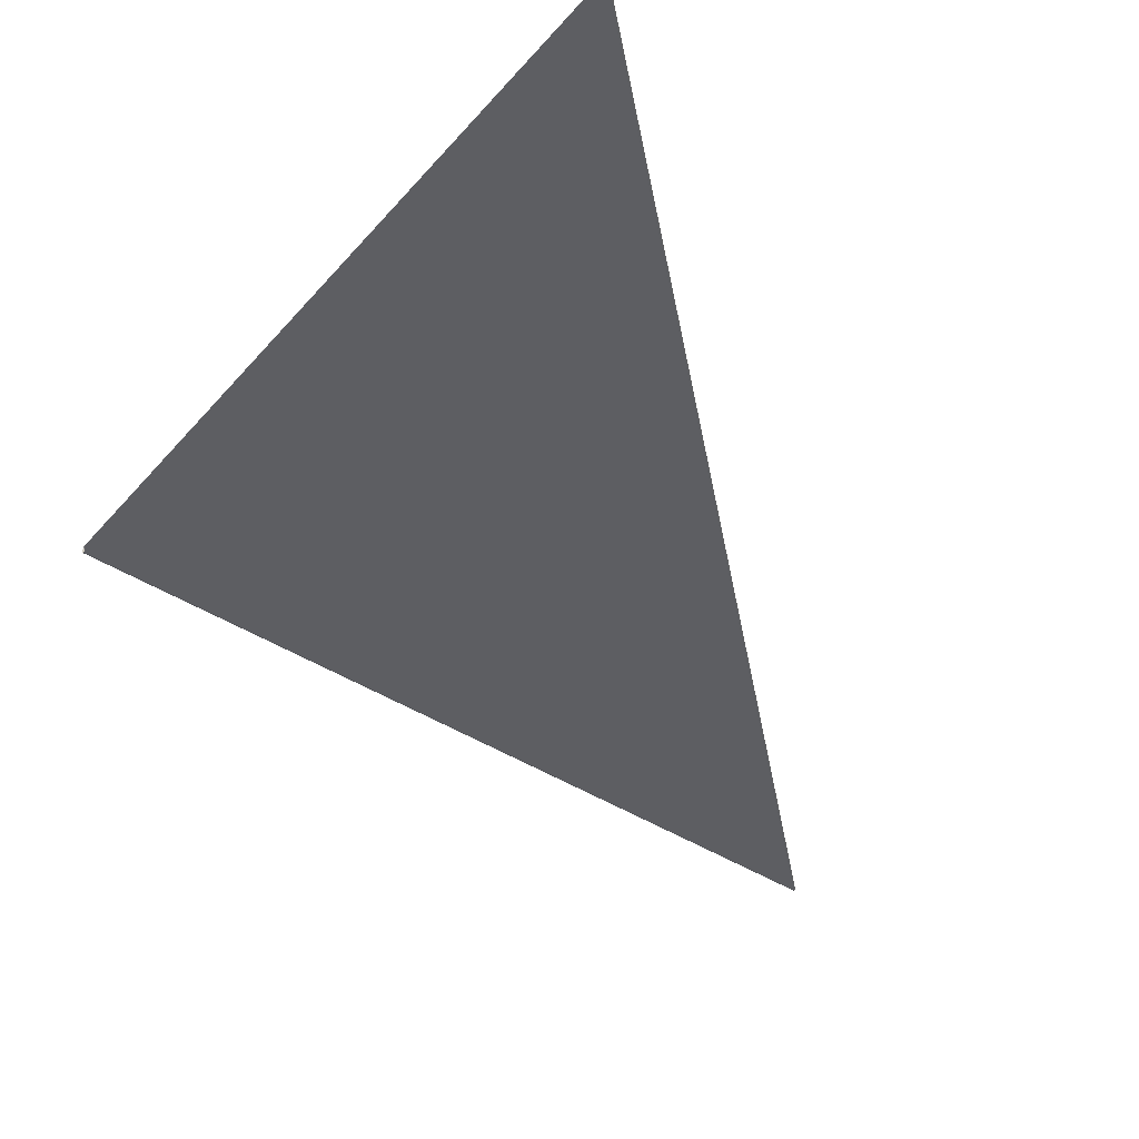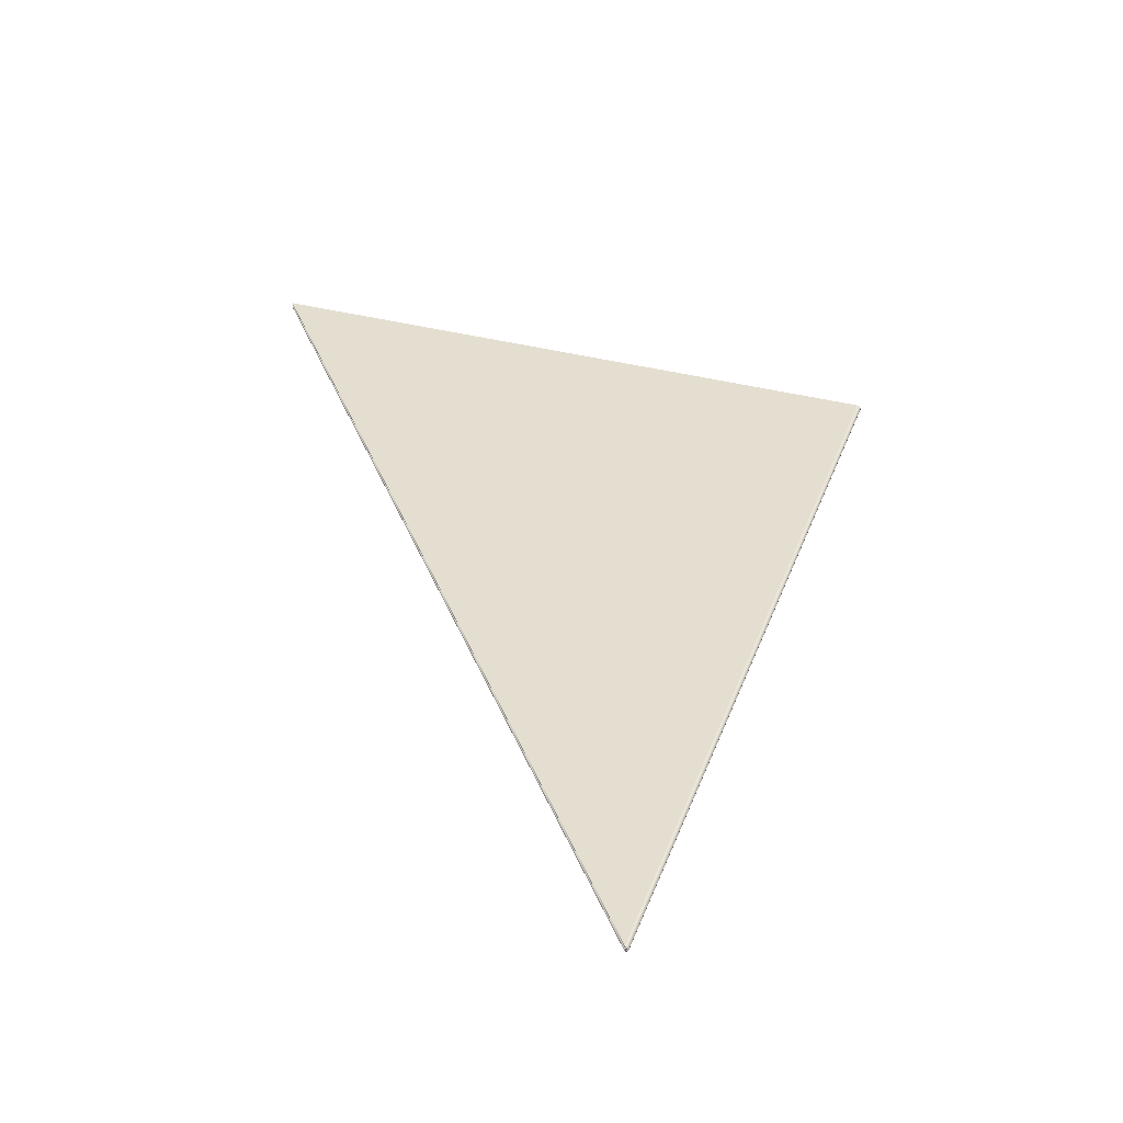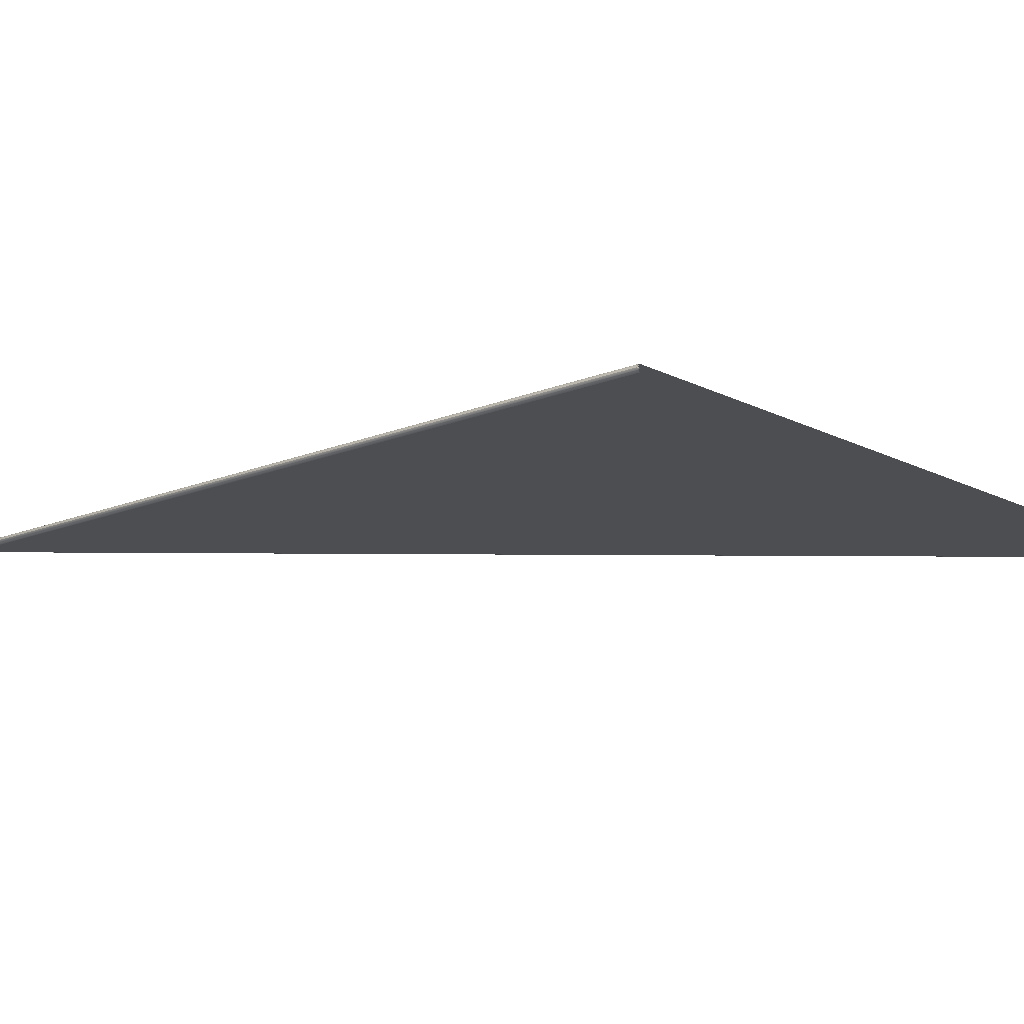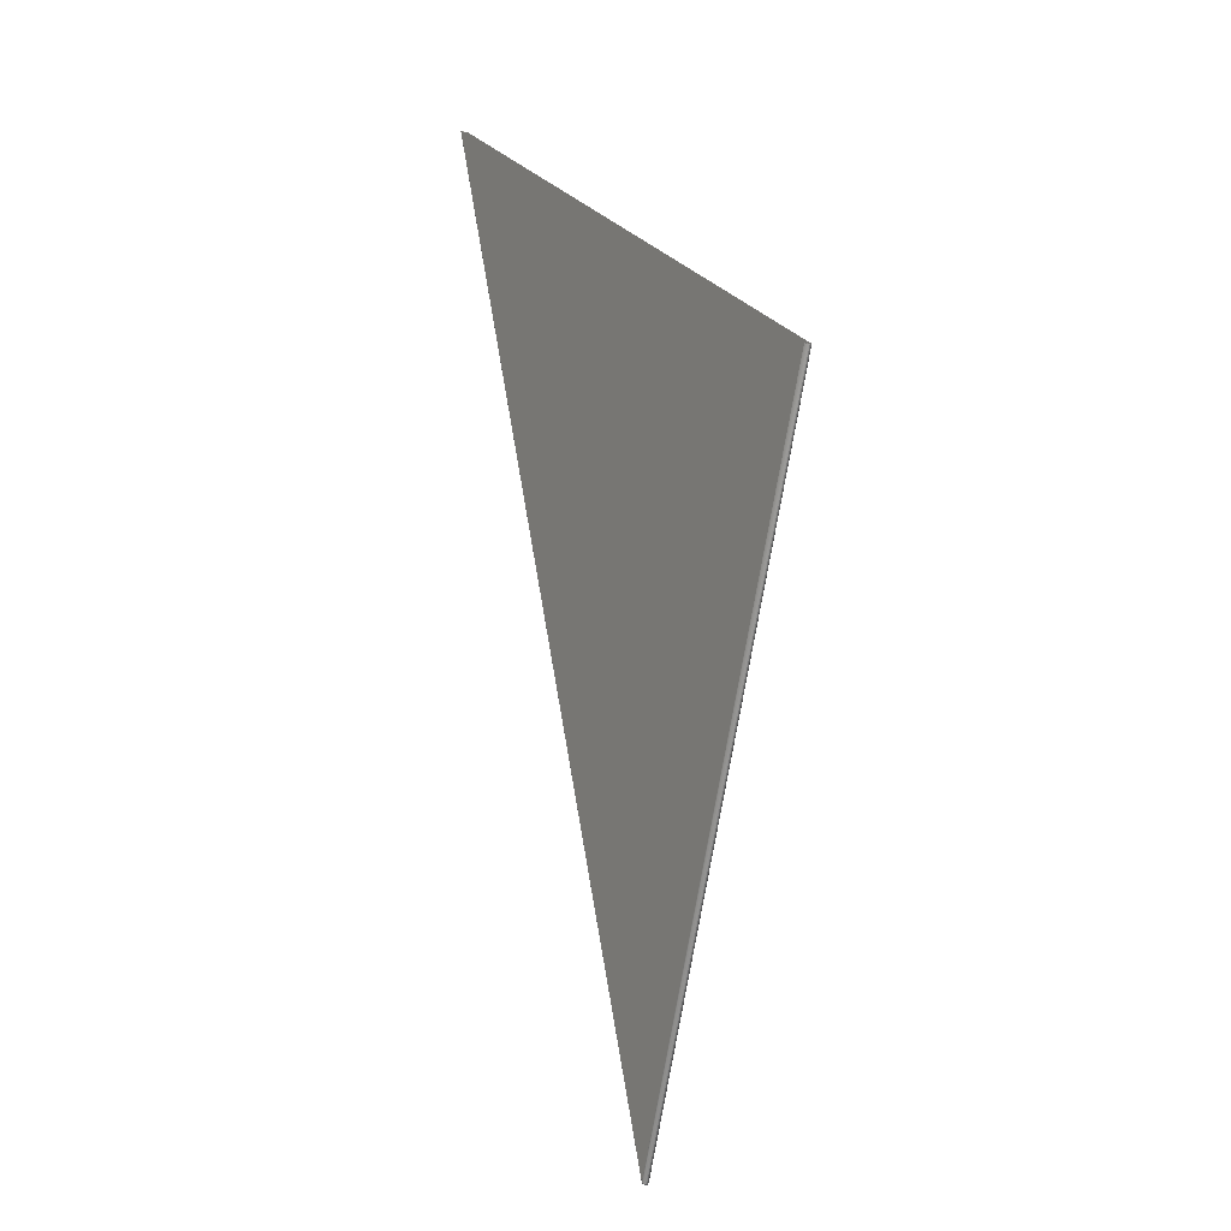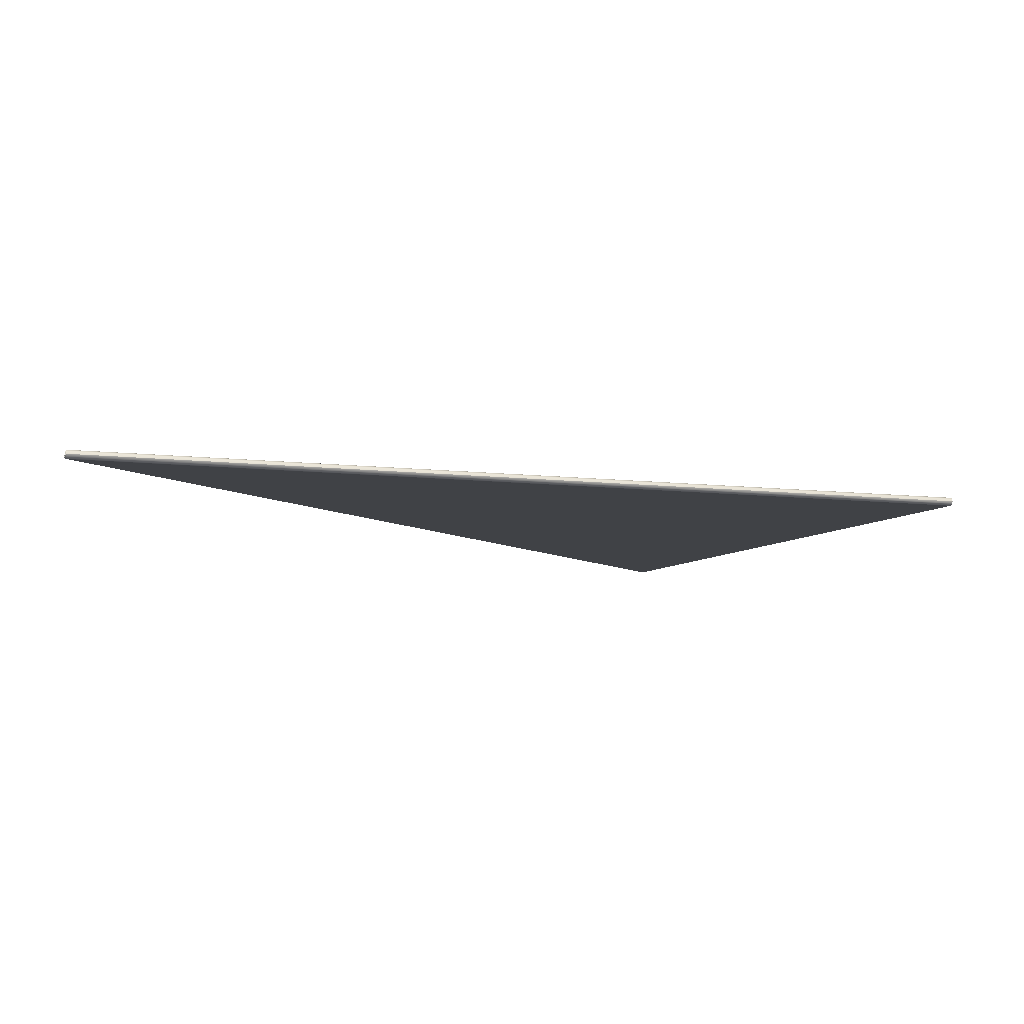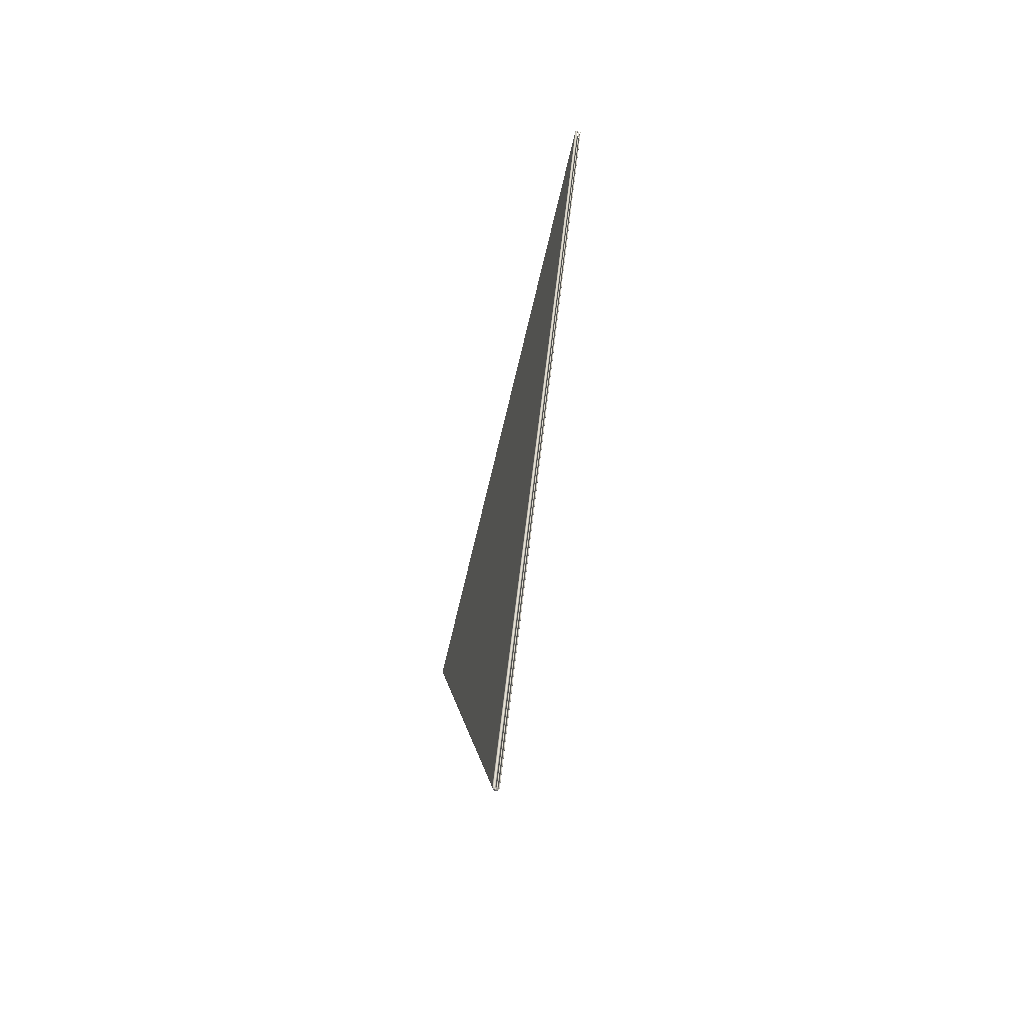
<metadata>
{"format":"obj","ext":"obj","renderer":"f3d","projection":"perspective","resolution":1024,"background":"white","views":[{"elev":-38.5,"azim":-150.2,"up":"+Z"},{"elev":-49.7,"azim":6.3,"up":"+Y"},{"elev":-16.9,"azim":109.2,"up":"+Z"},{"elev":-1.9,"azim":60.6,"up":"+Y"},{"elev":-6.2,"azim":45.9,"up":"+Z"},{"elev":-67.1,"azim":-105.2,"up":"+Y"}]}
</metadata>
<code>
v -0.002541 0.01125 -4.575e-05
v -0.002545 0.01125 -4.231e-05
v -0.002546 0.01125 -3.665e-05
v 0.001814 0.009221 -2.335e-05
v 0.001811 0.009222 -3.502e-05
v -2.542e-06 0.004335 -4.561e-05
v 6.867e-06 0.004329 -4.329e-05
v -5.49e-06 0.004332 -4.205e-05
v -4.335e-06 0.004329 -4.236e-05
v -4.893e-06 0.004327 -3.665e-05
v -6.517e-06 0.00433 -3.665e-05
v -6.327e-06 0.004334 -4.228e-05
v -3.055e-06 0.004337 -4.578e-05
v 7.518e-06 0.004335 -4.474e-05
v 1.588e-05 0.00433 -3.647e-05
v 6.147e-06 0.004324 -3.811e-05
v 1.709e-05 0.004324 -2.874e-05
v -7.707e-06 0.004333 -3.665e-05
v -0.002537 0.01126 -4.667e-05
v -1.469e-08 0.00434 -4.667e-05
v 0.001794 0.00923 -4.667e-05
v 1.928e-05 0.004328 -2.335e-05
v 0.001804 0.009225 -4.355e-05
v 4.372e-06 0.004324 -3.198e-05
v -0.002545 0.01125 -3.099e-05
v 0.001795 0.009229 -2.622e-05
v 0.001796 0.009229 -2.499e-05
v 0.001797 0.009229 -2.333e-05
v -2.514e-06 0.004335 -2.77e-05
v -5.474e-06 0.004332 -3.125e-05
v -7.623e-07 0.004333 -2.685e-05
v -4.317e-06 0.004329 -3.095e-05
v -5.024e-08 0.004327 -2.924e-05
v 5.332e-07 0.004332 -2.413e-05
v 1.536e-06 0.004337 -2.52e-05
v 6.436e-07 0.004338 -2.638e-05
v -3.026e-06 0.004337 -2.754e-05
v -6.309e-06 0.004334 -3.103e-05
v 1.92e-06 0.004336 -2.333e-05
v -0.002541 0.01125 -2.757e-05
v 0.001794 0.00923 -2.667e-05
v 6.085e-09 0.00434 -2.667e-05
v -0.002537 0.01126 -2.667e-05
v -0.002537 0.01126 -2e-05
v -4.303e-09 0.00434 -2e-05
v 0.001794 0.00923 -2e-05
v 0.001796 0.009229 -2.166e-05
v 0.001795 0.009229 -2.044e-05
v 1.304e-07 0.004336 -2.005e-05
v 7.904e-07 0.004334 -2.142e-05
v -5.049e-08 0.004334 -1.901e-05
v 1.049e-06 0.004331 -2.147e-05
v -1.536e-06 0.004337 -1.854e-05
v -6.683e-07 0.004338 -1.971e-05
v 6.641e-07 0.004338 -2.029e-05
v 1.53e-06 0.004337 -2.145e-05
v 7.416e-07 0.004332 -1.771e-05
v 3.057e-06 0.004327 -2.382e-05
v -0.002538 0.01126 -1.969e-05
v -0.00254 0.01126 -1.855e-05
v -0.00254 0.01126 -1.666e-05
v -1.922e-06 0.004336 -1.666e-05
v 0.001798 0.009228 -1.467e-05
v 0.001801 0.009227 -1.833e-05
v 0.001802 0.009226 -2.333e-05
v 0.001794 0.00923 -1.333e-05
v 0 0.00434 -1.333e-05
v -0.002537 0.01126 -1.333e-05
v 2.49e-06 0.004335 -1.473e-05
v 1.398e-06 0.004333 -1.582e-05
v 5.352e-06 0.004332 -1.81e-05
v 3.926e-06 0.00433 -1.937e-05
v 5.474e-06 0.004327 -2.53e-05
v 6.519e-06 0.00433 -2.334e-05
v 6.317e-06 0.004334 -1.77e-05
v 3.038e-06 0.004337 -1.421e-05
v -5.833e-07 0.004338 -1.363e-05
v -1.533e-06 0.004337 -1.479e-05
v 7.71e-06 0.004333 -2.333e-05
v -0.00254 0.01126 -1.478e-05
v -0.002538 0.01126 -1.364e-05
v -0.002538 0.01126 -3.364e-05
v -0.00254 0.01126 -3.477e-05
v -0.00254 0.01126 -3.666e-05
v 0.001801 0.009227 -2.833e-05
v 2.774e-06 0.004335 -3.254e-05
v -0.002537 0.01126 -3.333e-05
v 8.606e-09 0.00434 -3.333e-05
v 0.001794 0.00923 -3.333e-05
v 5.686e-06 0.004332 -2.88e-05
v 2.636e-06 0.004332 -3.355e-05
v 5.977e-06 0.004329 -2.891e-05
v 7.159e-06 0.004326 -2.896e-05
v 3.862e-06 0.004331 -3.456e-05
v -1.53e-06 0.004337 -3.479e-05
v -5.629e-07 0.004338 -3.362e-05
v 3.049e-06 0.004337 -3.245e-05
v 6.325e-06 0.004334 -2.895e-05
v -1.92e-06 0.004336 -3.666e-05
v 0.001798 0.009228 -3.199e-05
v 0.001801 0.009227 -3.778e-05
v 0.001806 0.009224 -3.169e-05
v 0.001808 0.009223 -2.336e-05
v -0.00254 0.01126 -3.855e-05
v 5.105e-06 0.004333 -3.787e-05
v 4.067e-06 0.004332 -3.675e-05
v 1.023e-05 0.004329 -3.215e-05
v 8.867e-06 0.004327 -3.081e-05
v 0.001794 0.00923 -4e-05
v -6.085e-09 0.00434 -4e-05
v -0.002537 0.01126 -4e-05
v 1.044e-05 0.004324 -2.644e-05
v 1.23e-05 0.004327 -2.339e-05
v 1.109e-05 0.004332 -3.273e-05
v 5.39e-06 0.004336 -3.855e-05
v -5.102e-07 0.004338 -3.97e-05
v -1.536e-06 0.004337 -3.854e-05
v 1.35e-05 0.004331 -2.336e-05
v -0.002538 0.01126 -3.969e-05
v -0.002538 0.01126 -6.363e-06
v -0.00254 0.01126 -5.223e-06
v -0.00254 0.01126 -3.336e-06
v 0.001806 0.009224 -1.503e-05
v 5.424e-06 0.004333 -8.197e-06
v 1.059e-05 0.004329 -1.432e-05
v 5.337e-06 0.004331 -7.219e-06
v 1.125e-05 0.004326 -1.507e-05
v 1.272e-05 0.004322 -2.46e-05
v 7.009e-06 0.004329 -6.511e-06
v -1.529e-06 0.004337 -5.21e-06
v -0.002537 0.01126 -6.667e-06
v 2.508e-08 0.00434 -6.667e-06
v 0.001794 0.00923 -6.667e-06
v -4.525e-07 0.004338 -6.377e-06
v 5.438e-06 0.004336 -8.144e-06
v 1.112e-05 0.004332 -1.398e-05
v -1.917e-06 0.004336 -3.336e-06
v 0.001801 0.009227 -8.915e-06
v 0.001804 0.009225 -3.135e-06
v 0.001811 0.009222 -1.168e-05
v -0.00254 0.01126 -1.448e-06
v 7.774e-06 0.004332 -2.876e-06
v 6.779e-06 0.00433 -4.026e-06
v 1.514e-05 0.004327 -1.099e-05
v 1.473e-05 0.004324 -1.498e-05
v 1.59e-05 0.00433 -1.022e-05
v 7.8e-06 0.004335 -2.059e-06
v -3.786e-07 0.004338 -2.974e-07
v -1.531e-06 0.004337 -1.461e-06
v 0.001794 0.00923 -6.45e-12
v 1.291e-08 0.00434 -7.37e-12
v -0.002537 0.01126 -9.2e-13
v -0.002538 0.01126 -3.057e-07
o Octagon_web
f 15 5 4 22
f 19 21 20
f 14 23 5 15
f 13 1 19 20
f 12 2 1 13
f 18 3 2 12
f 14 6 13 20
f 15 7 6 14
f 6 8 12 13
f 7 9 8 6
f 20 21 23 14
f 17 7 15 22
f 8 11 18 12
f 9 10 11 8
f 16 9 7 17
f 24 10 9 16
f 41 43 42
f 38 25 3 18
f 37 40 25 38
f 36 26 41 42
f 35 27 26 36
f 39 28 27 35
f 37 29 36 42
f 38 30 29 37
f 29 31 35 36
f 42 43 40 37
f 30 32 31 29
f 11 30 38 18
f 31 34 39 35
f 32 33 34 31
f 10 32 30 11
f 24 33 32 10
f 54 59 44 45
f 53 60 59 54
f 62 61 60 53
f 56 47 28 39
f 55 48 47 56
f 55 49 54 45
f 56 50 49 55
f 44 46 45
f 45 46 48 55
f 49 51 53 54
f 50 52 51 49
f 34 50 56 39
f 51 57 62 53
f 52 58 57 51
f 33 52 50 34
f 24 58 52 33
f 78 80 61 62
f 77 81 80 78
f 76 63 66 67
f 75 64 63 76
f 79 65 64 75
f 77 69 76 67
f 66 68 67
f 78 70 69 77
f 69 71 75 76
f 70 72 71 69
f 57 70 78 62
f 71 74 79 75
f 72 73 74 71
f 58 72 70 57
f 24 73 72 58
f 67 68 81 77
f 98 85 65 79
f 97 100 85 98
f 96 82 87 88
f 95 83 82 96
f 99 84 83 95
f 87 89 88
f 97 86 96 88
f 98 90 86 97
f 86 91 95 96
f 90 92 91 86
f 74 90 98 79
f 91 94 99 95
f 92 93 94 91
f 73 92 90 74
f 88 89 100 97
f 24 93 92 73
f 117 104 84 99
f 116 119 104 117
f 115 101 109 110
f 114 102 101 115
f 109 111 110
f 118 103 102 114
f 116 105 115 110
f 117 106 105 116
f 105 107 114 115
f 106 108 107 105
f 94 106 117 99
f 107 113 118 114
f 108 112 113 107
f 110 111 119 116
f 93 108 106 94
f 24 112 108 93
f 136 123 103 118
f 135 138 123 136
f 134 120 131 132
f 131 133 132
f 130 121 120 134
f 137 122 121 130
f 135 124 134 132
f 136 125 124 135
f 124 126 130 134
f 125 127 126 124
f 113 125 136 118
f 126 129 137 130
f 132 133 138 135
f 127 128 129 126
f 112 127 125 113
f 24 128 127 112
f 149 141 122 137
f 148 153 141 149
f 150 152 151
f 147 139 150 151
f 146 140 139 147
f 22 4 140 146
f 148 142 147 151
f 149 143 142 148
f 142 144 146 147
f 143 145 144 142
f 129 143 149 137
f 151 152 153 148
f 144 17 22 146
f 145 16 17 144
f 128 145 143 129
f 24 16 145 128

</code>
